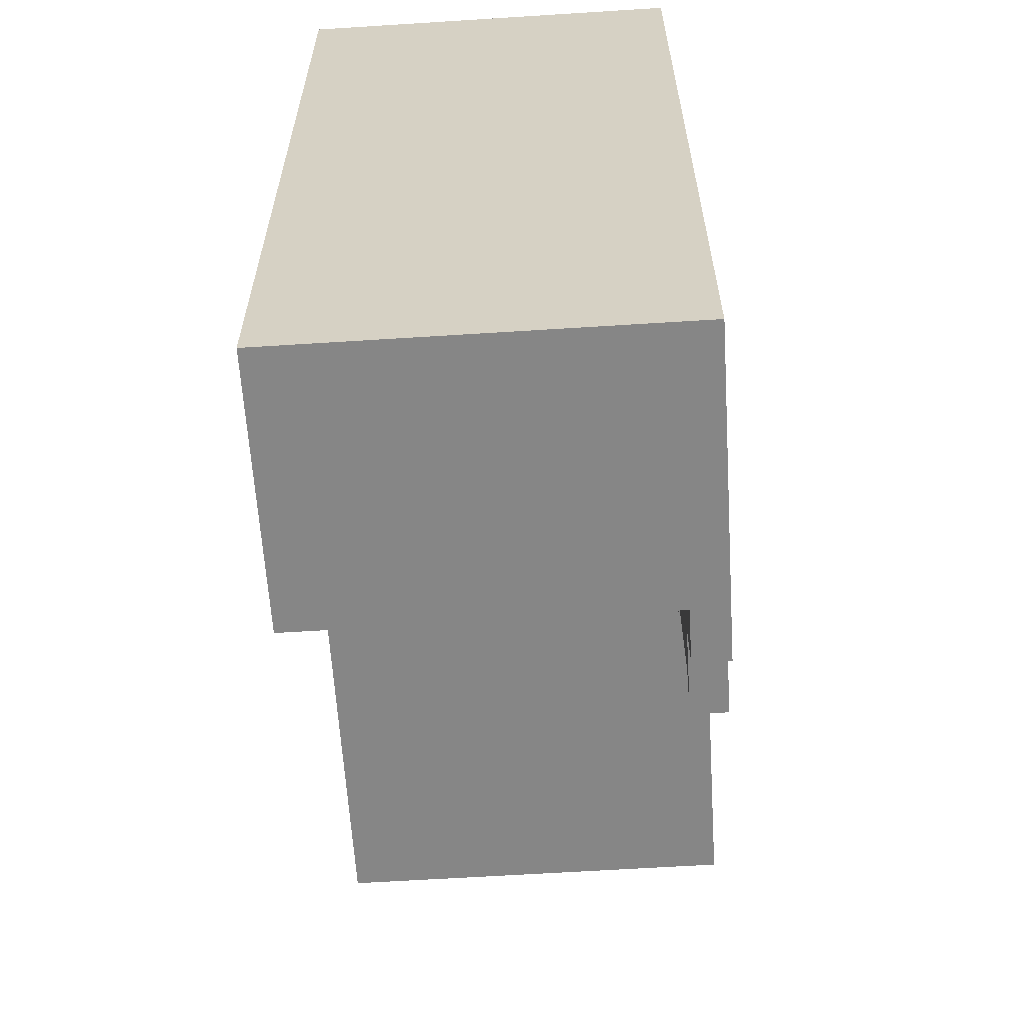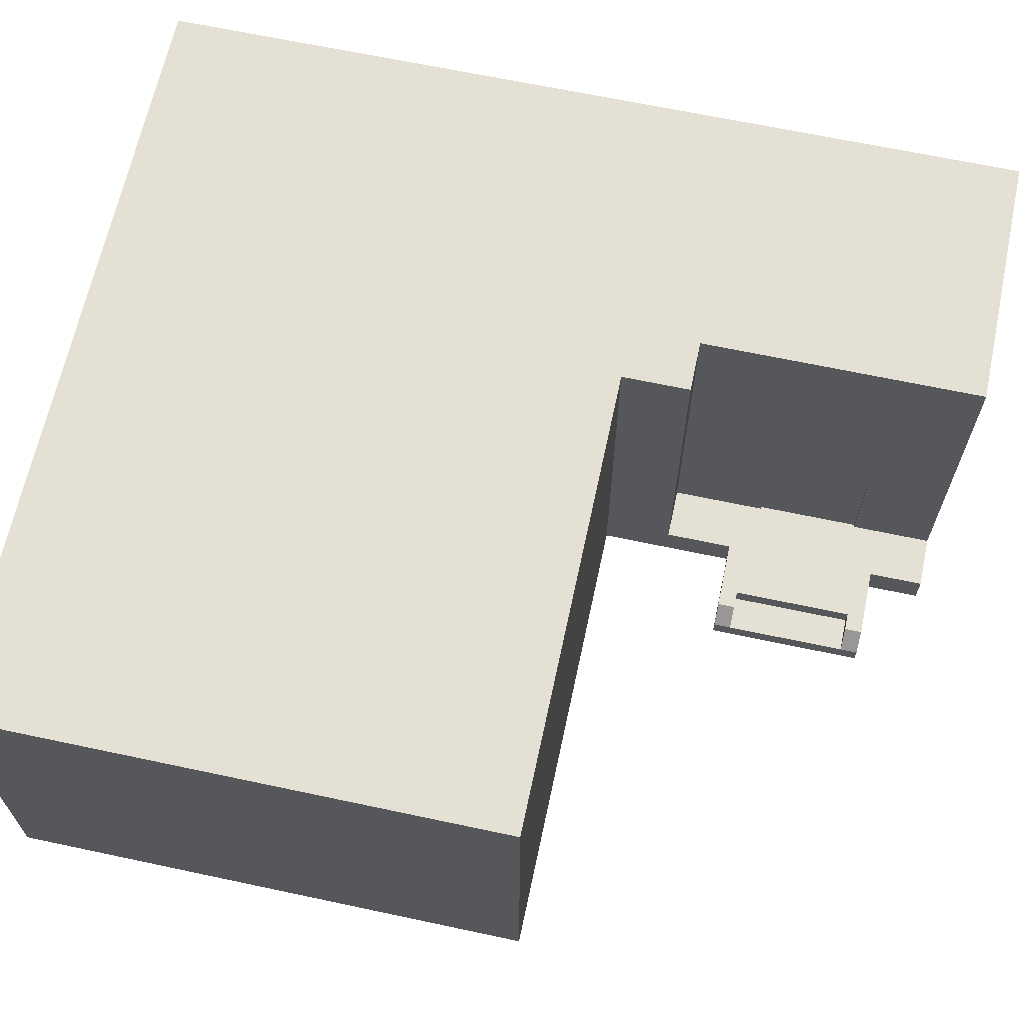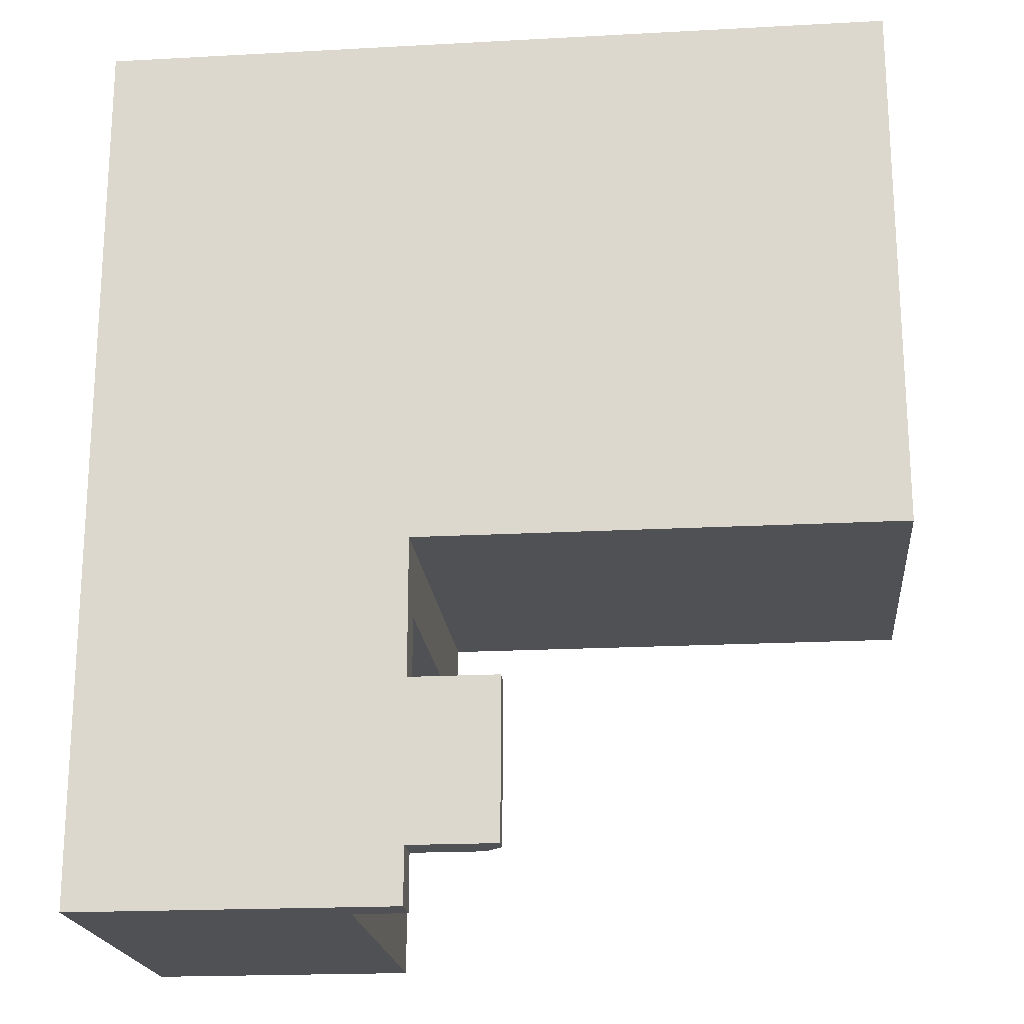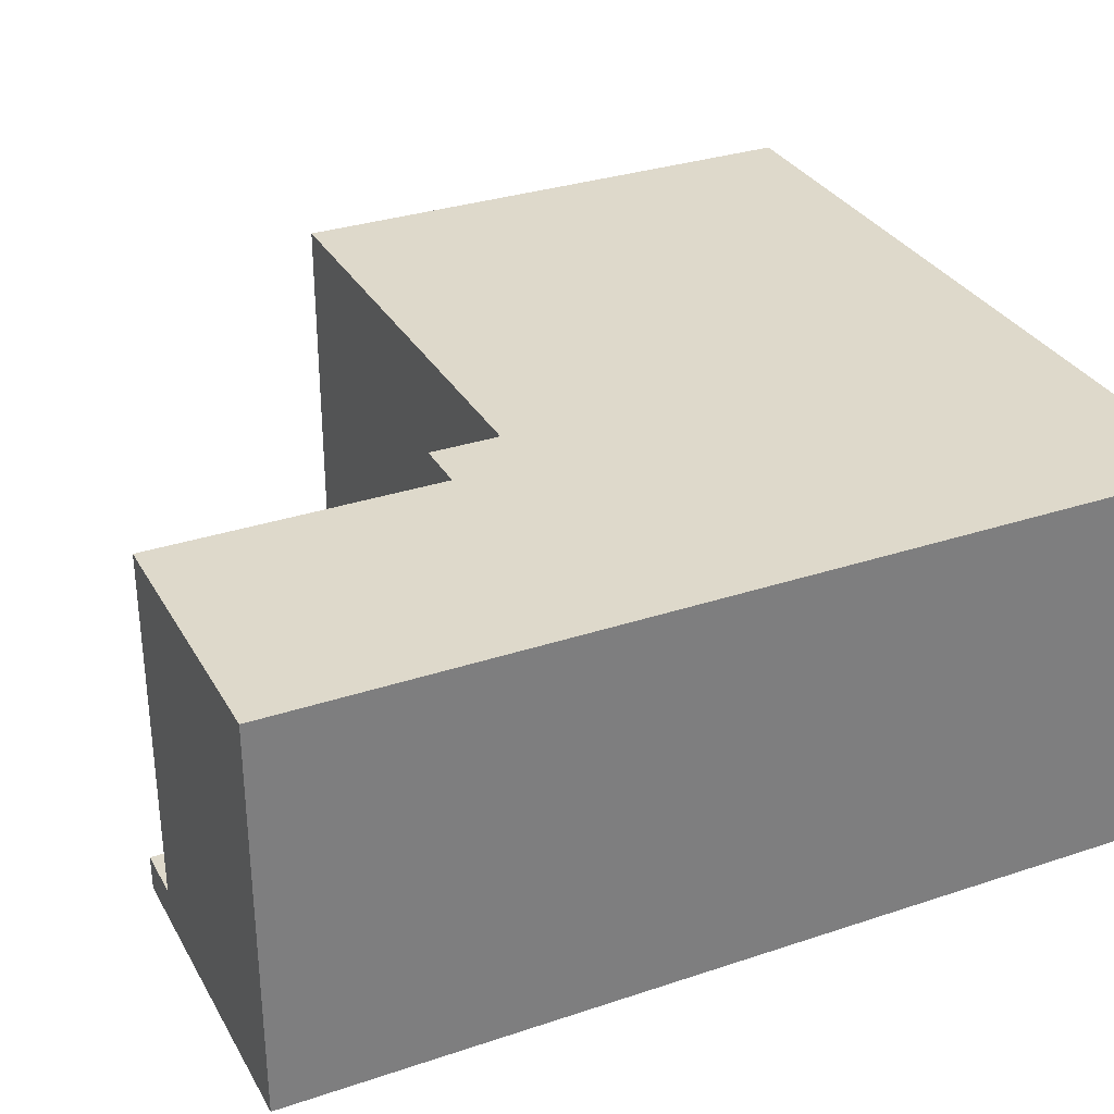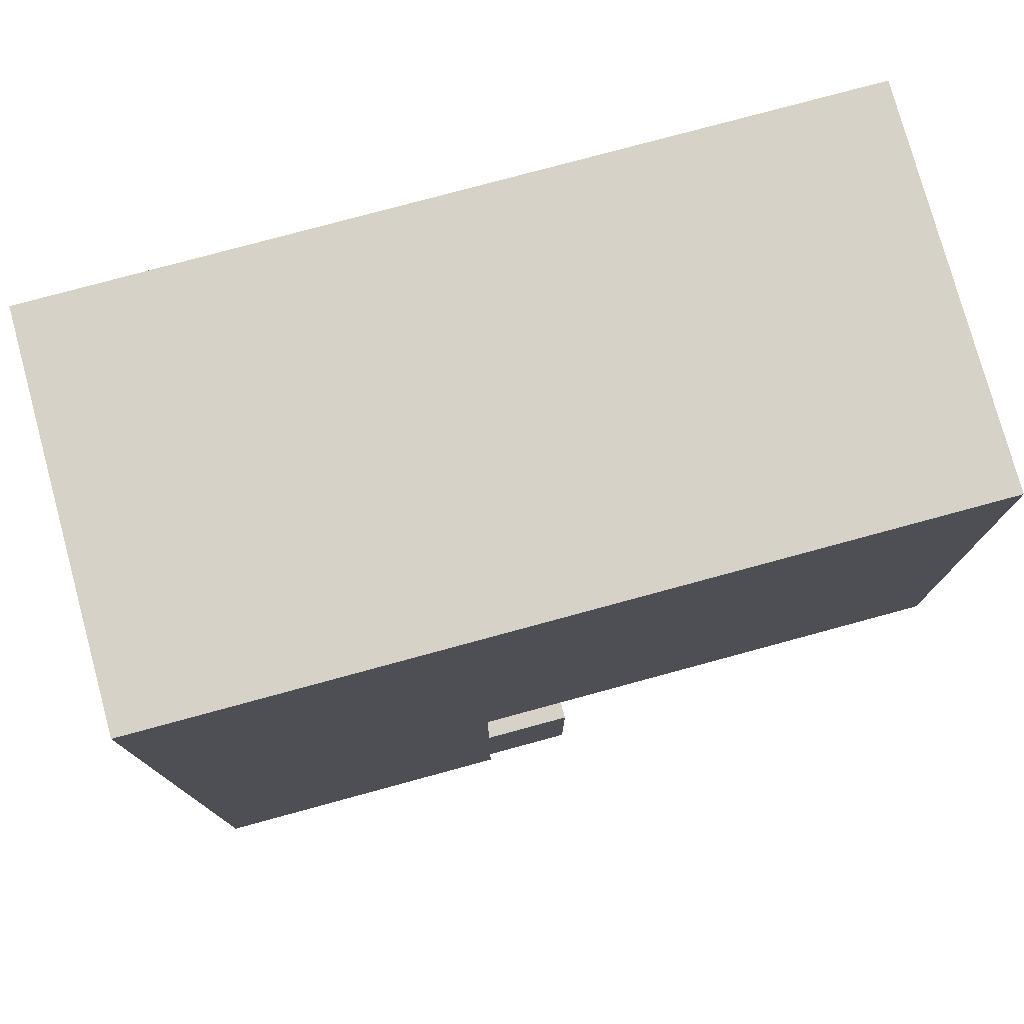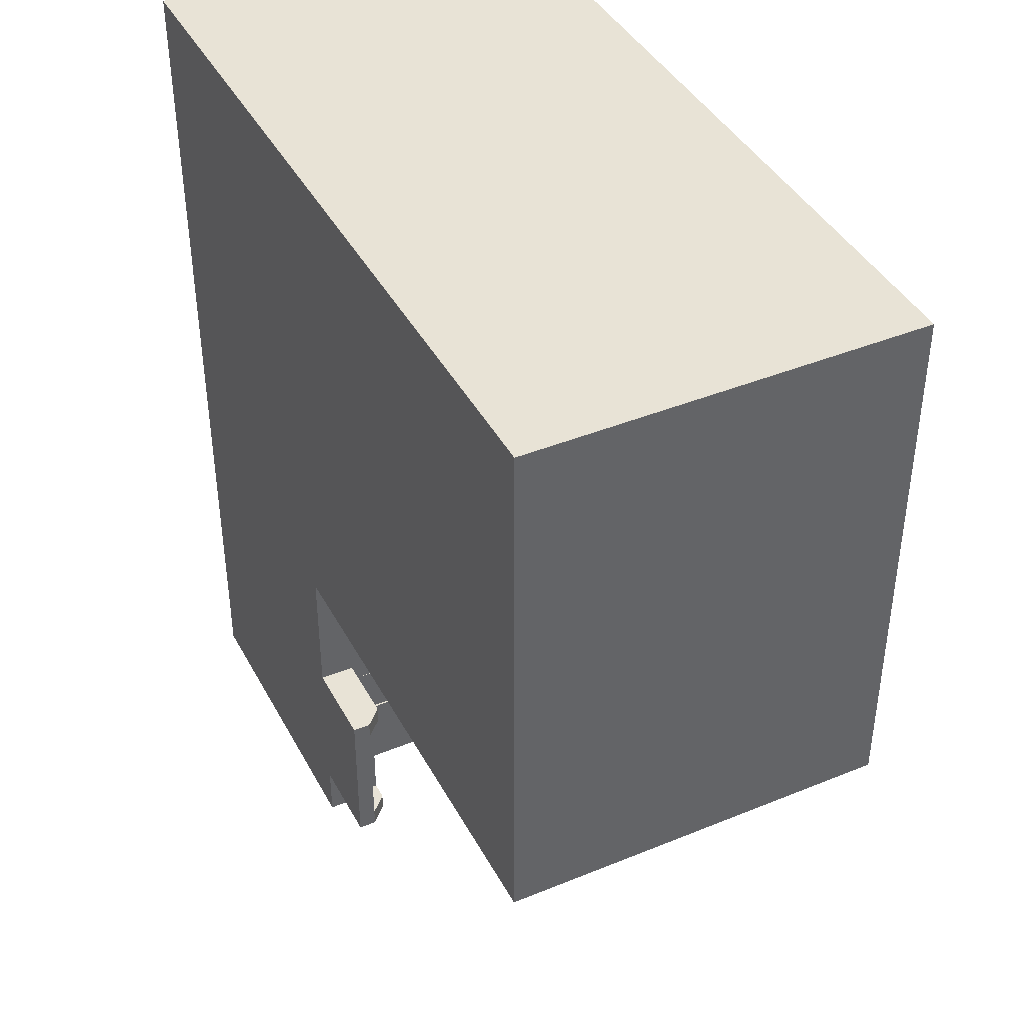
<metadata>
{"format":"obj","ext":"obj","renderer":"f3d","projection":"perspective","resolution":1024,"background":"white","views":[{"elev":-62.1,"azim":93.7,"up":"+Y"},{"elev":65.8,"azim":-77.9,"up":"+Z"},{"elev":-19.9,"azim":-174.3,"up":"+Y"},{"elev":31.7,"azim":64.8,"up":"+Z"},{"elev":77.5,"azim":164.8,"up":"+Y"},{"elev":41.4,"azim":-116.3,"up":"+Y"}]}
</metadata>
<code>
g door - outer metal frame
o mesh0
v 4.742 -8.407 0.6096
v 4.742 -8.407 2.438
v 4.742 -8.432 2.438
v 4.742 -8.432 0.6096
f 1 2 3
f 3 4 1
o mesh1
v 4.653 -8.407 0.6096
v 4.742 -8.407 0.6096
v 4.742 -8.432 0.6096
v 4.653 -8.432 0.6096
f 5 6 7
f 7 8 5
o mesh2
v 4.653 -8.432 0.6096
v 4.653 -8.432 2.438
v 4.653 -8.407 2.438
v 4.653 -8.407 0.6096
f 9 10 11
f 11 12 9
o mesh3
v 4.653 -8.407 0.6096
v 4.653 -8.407 2.438
v 4.742 -8.407 2.438
v 4.742 -8.407 0.6096
f 13 14 15
f 15 16 13
o mesh4
v 4.653 -8.432 2.438
v 4.653 -8.432 0.6096
v 4.742 -8.432 0.6096
v 4.742 -8.432 2.438
f 17 18 19
f 19 20 17
o mesh5
v 4.653 -8.407 2.438
v 4.653 -8.432 2.438
v 4.742 -8.432 2.438
v 4.742 -8.407 2.438
f 21 22 23
f 23 24 21
g door- glass
o mesh6
v 4.66 -8.432 0.6096
v 4.66 -9.321 0.6096
v 4.66 -9.321 2.438
v 4.66 -8.432 2.438
f 25 26 27
f 27 28 25
o mesh7
v 4.737 -8.432 2.438
v 4.66 -8.432 2.438
v 4.66 -9.321 2.438
v 4.737 -9.321 2.438
f 29 30 31
f 31 32 29
o mesh8
v 4.737 -8.432 2.438
v 4.737 -8.432 0.6096
v 4.66 -8.432 0.6096
v 4.66 -8.432 2.438
f 33 34 35
f 35 36 33
o mesh9
v 4.737 -8.432 0.6096
v 4.737 -9.321 0.6096
v 4.66 -9.321 0.6096
v 4.66 -8.432 0.6096
f 37 38 39
f 39 40 37
o mesh10
v 4.737 -9.321 2.438
v 4.66 -9.321 2.438
v 4.66 -9.321 0.6096
v 4.737 -9.321 0.6096
f 41 42 43
f 43 44 41
o mesh11
v 4.737 -8.432 0.6096
v 4.737 -8.432 2.438
v 4.737 -9.321 2.438
v 4.737 -9.321 0.6096
f 45 46 47
f 47 48 45
g door- outer metal frame
o mesh12
v 4.742 -8.381 2.438
v 4.653 -8.381 2.438
v 4.653 -8.407 2.438
v 4.742 -8.407 2.438
f 49 50 51
f 51 52 49
o mesh13
v 4.742 -8.381 0.6096
v 4.653 -8.381 0.6096
v 4.653 -8.381 2.438
v 4.742 -8.381 2.438
f 53 54 55
f 55 56 53
o mesh14
v 4.742 -8.407 0.6096
v 4.653 -8.407 0.6096
v 4.653 -8.381 0.6096
v 4.742 -8.381 0.6096
f 57 58 59
f 59 60 57
o mesh15
v 4.742 -8.407 2.438
v 4.653 -8.407 2.438
v 4.653 -8.407 0.6096
v 4.742 -8.407 0.6096
f 61 62 63
f 63 64 61
o mesh16
v 4.742 -8.381 0.6096
v 4.742 -8.381 2.438
v 4.742 -8.407 2.438
v 4.742 -8.407 0.6096
f 65 66 67
f 67 68 65
o mesh17
v 4.653 -8.407 0.6096
v 4.653 -8.407 2.438
v 4.653 -8.381 2.438
v 4.653 -8.381 0.6096
f 69 70 71
f 71 72 69
g door- glass
o mesh18
v 4.737 -7.492 0.6096
v 4.66 -7.492 0.6096
v 4.66 -7.492 2.438
v 4.737 -7.492 2.438
f 73 74 75
f 75 76 73
o mesh19
v 4.737 -8.381 0.6096
v 4.66 -8.381 0.6096
v 4.66 -7.492 0.6096
v 4.737 -7.492 0.6096
f 77 78 79
f 79 80 77
o mesh20
v 4.737 -8.381 2.438
v 4.66 -8.381 2.438
v 4.66 -8.381 0.6096
v 4.737 -8.381 0.6096
f 81 82 83
f 83 84 81
o mesh21
v 4.737 -7.492 2.438
v 4.66 -7.492 2.438
v 4.66 -8.381 2.438
v 4.737 -8.381 2.438
f 85 86 87
f 87 88 85
o mesh22
v 4.737 -8.381 0.6096
v 4.737 -7.492 0.6096
v 4.737 -7.492 2.438
v 4.737 -8.381 2.438
f 89 90 91
f 91 92 89
o mesh23
v 4.66 -8.381 2.438
v 4.66 -7.492 2.438
v 4.66 -7.492 0.6096
v 4.66 -8.381 0.6096
f 93 94 95
f 95 96 93
g building
o mesh24
v 3.708 -5.841 0.6096
v 4.622 -5.841 0.6096
v 4.622 -5.841 6.706
v 3.708 -5.841 6.706
f 97 98 99
f 99 100 97
o mesh25
v 3.708 -4.648 6.706
v 3.708 -4.648 0
v 3.708 -5.841 0.6096
v 3.708 -7.035 0
v 3.708 -7.035 0.6096
v 3.708 -5.841 6.706
f 101 102 103
f 104 105 103
f 103 102 104
f 103 106 101
o mesh26
v -4.522 -4.648 6.706
v -4.522 -4.648 0
v 3.708 -4.648 0
v 3.708 -4.648 6.706
f 107 108 109
f 109 110 107
o mesh27
v -4.522 4.649 6.706
v -4.522 4.649 0
v -4.522 -4.648 0
v -4.522 -4.648 6.706
f 111 112 113
f 113 114 111
o mesh28
v -4.522 4.649 6.706
v 2.336 4.649 6.706
v 2.336 4.649 0
v 9.194 4.649 0
v 9.194 4.649 6.706
v -4.522 4.649 0
f 115 116 117
f 118 117 116
f 116 119 118
f 117 120 115
o mesh29
v 3.708 -4.648 6.706
v 3.708 -5.841 6.706
v 4.622 -5.841 6.706
v 9.194 -10.74 6.706
v 9.194 -3.047 6.706
v 9.194 4.649 6.706
v -4.522 -4.648 6.706
v 2.336 4.649 6.706
v -4.522 4.649 6.706
v 4.622 -10.74 6.706
f 121 122 123
f 124 125 123
f 125 126 121
f 127 121 128
f 123 125 121
f 121 126 128
f 128 129 127
f 123 130 124
o mesh30
v 9.194 4.649 6.706
v 9.194 -3.047 6.706
v 9.194 -3.047 0
v 9.194 -10.74 0
v 9.194 -10.74 6.706
v 9.194 4.649 0
f 131 132 133
f 134 133 132
f 132 135 134
f 133 136 131
o mesh31
v 3.708 -10.74 0
v 9.194 -10.74 0
v 4.622 -10.74 0.6096
v 9.194 -10.74 6.706
v 4.622 -10.74 6.706
v 3.708 -10.74 0.6096
f 137 138 139
f 140 141 139
f 139 138 140
f 139 142 137
o mesh32
v 3.708 -10.74 0.6096
v 3.708 -9.778 0.6096
v 3.708 -9.778 0
v 3.708 -10.74 0
f 143 144 145
f 145 146 143
o mesh33
v -4.522 -4.648 0
v -4.522 4.649 0
v 2.336 4.649 0
v 9.194 -3.047 0
v 3.708 -7.035 0
v 3.708 -4.648 0
v 3.708 -9.778 0
v 9.194 4.649 0
v 2.184 -7.035 0
v 2.184 -9.778 0
v 9.194 -10.74 0
v 3.708 -10.74 0
f 147 148 149
f 150 151 152
f 149 152 147
f 150 153 151
f 152 154 150
f 155 151 153
f 153 156 155
f 157 158 153
f 153 150 157
f 149 154 152
o mesh34
v 3.708 -7.035 0
v 2.184 -7.035 0
v 2.184 -7.035 0.3048
v 2.489 -7.035 0.6096
v 3.708 -7.035 0.6096
f 159 160 161
f 161 162 159
f 162 163 159
o mesh35
v 3.708 -9.778 0
v 2.489 -9.778 0.6096
v 2.184 -9.778 0.3048
v 3.708 -9.778 0.6096
v 2.184 -9.778 0
f 164 165 166
f 164 167 165
f 166 168 164
o mesh36
v 2.184 -7.035 0
v 2.184 -9.778 0
v 2.184 -9.474 0.3048
v 2.184 -7.34 0.3048
v 2.184 -9.778 0.3048
v 2.184 -7.035 0.3048
f 169 170 171
f 171 172 169
f 170 173 171
f 172 174 169
o mesh37
v 2.489 -9.778 0.6096
v 2.489 -9.474 0.6096
v 2.184 -9.474 0.3048
v 2.184 -9.778 0.3048
f 175 176 177
f 177 178 175
o mesh38
v 2.794 -9.474 0.3048
v 2.184 -9.474 0.3048
v 2.489 -9.474 0.6096
v 2.794 -9.474 0.6096
f 179 180 181
f 181 182 179
o mesh39
v 2.184 -9.474 0.3048
v 2.794 -9.474 0.3048
v 2.794 -7.34 0.3048
v 2.184 -7.34 0.3048
f 183 184 185
f 185 186 183
o mesh40
v 2.794 -9.474 0.3048
v 2.794 -9.474 0.6096
v 2.794 -7.34 0.6096
v 2.794 -7.34 0.3048
f 187 188 189
f 189 190 187
o mesh41
v 2.794 -7.34 0.3048
v 2.794 -7.34 0.6096
v 2.489 -7.34 0.6096
v 2.184 -7.34 0.3048
f 191 192 193
f 193 194 191
o mesh42
v 2.184 -7.035 0.3048
v 2.184 -7.34 0.3048
v 2.489 -7.34 0.6096
v 2.489 -7.035 0.6096
f 195 196 197
f 197 198 195
o mesh43
v 4.622 -10.74 0.6096
v 4.622 -10.74 6.706
v 4.622 -9.321 2.438
v 4.622 -5.841 6.706
v 4.622 -7.492 2.438
v 4.622 -5.841 0.6096
v 4.622 -7.492 0.6096
v 4.622 -9.321 0.6096
f 199 200 201
f 200 202 203
f 203 201 200
f 204 205 203
f 203 202 204
f 201 206 199
o mesh44
v 4.775 -7.492 0.6096
v 4.775 -7.492 2.438
v 4.622 -7.492 2.438
v 4.622 -7.492 0.6096
f 207 208 209
f 209 210 207
o mesh45
v 4.775 -9.321 2.438
v 4.775 -9.321 0.6096
v 4.622 -9.321 0.6096
v 4.622 -9.321 2.438
f 211 212 213
f 213 214 211
o mesh46
v 4.775 -7.492 2.438
v 4.775 -9.321 2.438
v 4.622 -9.321 2.438
v 4.622 -7.492 2.438
f 215 216 217
f 217 218 215
o mesh47
v 4.775 -5.689 0.6096
v 4.775 -5.689 6.401
v 4.775 -7.492 2.438
v 4.775 -10.59 6.401
v 4.775 -9.321 2.438
v 4.775 -10.59 0.6096
v 4.775 -9.321 0.6096
v 4.775 -7.492 0.6096
f 219 220 221
f 222 223 221
f 221 220 222
f 224 225 223
f 223 222 224
f 221 226 219
o mesh48
v 4.775 -10.59 0.6096
v 4.775 -10.59 6.401
v 9.042 -10.59 6.401
v 9.042 -10.59 0.6096
f 227 228 229
f 229 230 227
o mesh49
v 9.042 4.496 0.6096
v 9.042 -3.047 0.6096
v 9.042 -3.047 6.401
v 9.042 -10.59 6.401
v 9.042 -10.59 0.6096
v 9.042 4.496 6.401
f 231 232 233
f 234 233 232
f 232 235 234
f 233 236 231
o mesh50
v -4.369 4.496 0.6096
v 2.336 4.496 0.6096
v 2.336 4.496 6.401
v 9.042 4.496 6.401
v 9.042 4.496 0.6096
v -4.369 4.496 6.401
f 237 238 239
f 240 239 238
f 238 241 240
f 239 242 237
o mesh51
v -4.369 -4.495 0.6096
v -4.369 4.496 0.6096
v -4.369 4.496 6.401
v -4.369 -4.495 6.401
f 243 244 245
f 245 246 243
o mesh52
v 3.708 -7.035 0.6096
v 2.794 -7.34 0.6096
v 4.622 -9.321 0.6096
v 4.775 -9.321 0.6096
v 4.622 -10.74 0.6096
v 3.708 -9.778 0.6096
v 2.794 -9.474 0.6096
v 4.622 -5.841 0.6096
v 3.708 -5.841 0.6096
v 9.042 -10.59 0.6096
v 4.775 -7.492 0.6096
v 4.622 -7.492 0.6096
v 9.042 -3.047 0.6096
v 4.775 -5.689 0.6096
v 3.86 -4.495 0.6096
v 3.86 -5.689 0.6096
v 2.489 -9.778 0.6096
v 3.708 -10.74 0.6096
v 9.042 4.496 0.6096
v -4.369 -4.495 0.6096
v 2.336 4.496 0.6096
v 4.775 -10.59 0.6096
v 2.489 -7.035 0.6096
v 2.489 -7.34 0.6096
v -4.369 4.496 0.6096
v 2.489 -9.474 0.6096
f 247 248 249
f 249 250 247
f 251 249 252
f 248 253 252
f 254 255 247
f 256 257 258
f 250 256 247
f 252 249 248
f 258 247 256
f 259 260 257
f 261 262 260
f 263 252 253
f 252 264 251
f 257 256 259
f 259 265 261
f 266 261 267
f 250 268 256
f 269 270 248
f 260 259 261
f 261 265 267
f 248 247 269
f 267 271 266
f 247 258 254
f 253 272 263
o mesh53
v -4.369 -4.495 6.401
v -4.369 4.496 6.401
v 2.336 4.496 6.401
v 3.86 -4.495 6.401
v 9.042 -3.047 6.401
v 4.775 -5.689 6.401
v 3.86 -5.689 6.401
v 9.042 4.496 6.401
v 9.042 -10.59 6.401
v 4.775 -10.59 6.401
f 273 274 275
f 276 277 278
f 275 276 273
f 278 279 276
f 276 280 277
f 281 282 278
f 278 277 281
f 275 280 276
o mesh54
v 3.86 -5.689 0.6096
v 3.86 -4.495 0.6096
v 3.86 -4.495 6.401
v 3.86 -5.689 6.401
f 283 284 285
f 285 286 283
o mesh55
v 3.86 -4.495 0.6096
v -4.369 -4.495 0.6096
v -4.369 -4.495 6.401
v 3.86 -4.495 6.401
f 287 288 289
f 289 290 287
o mesh56
v 4.775 -5.689 0.6096
v 3.86 -5.689 0.6096
v 3.86 -5.689 6.401
v 4.775 -5.689 6.401
f 291 292 293
f 293 294 291

</code>
